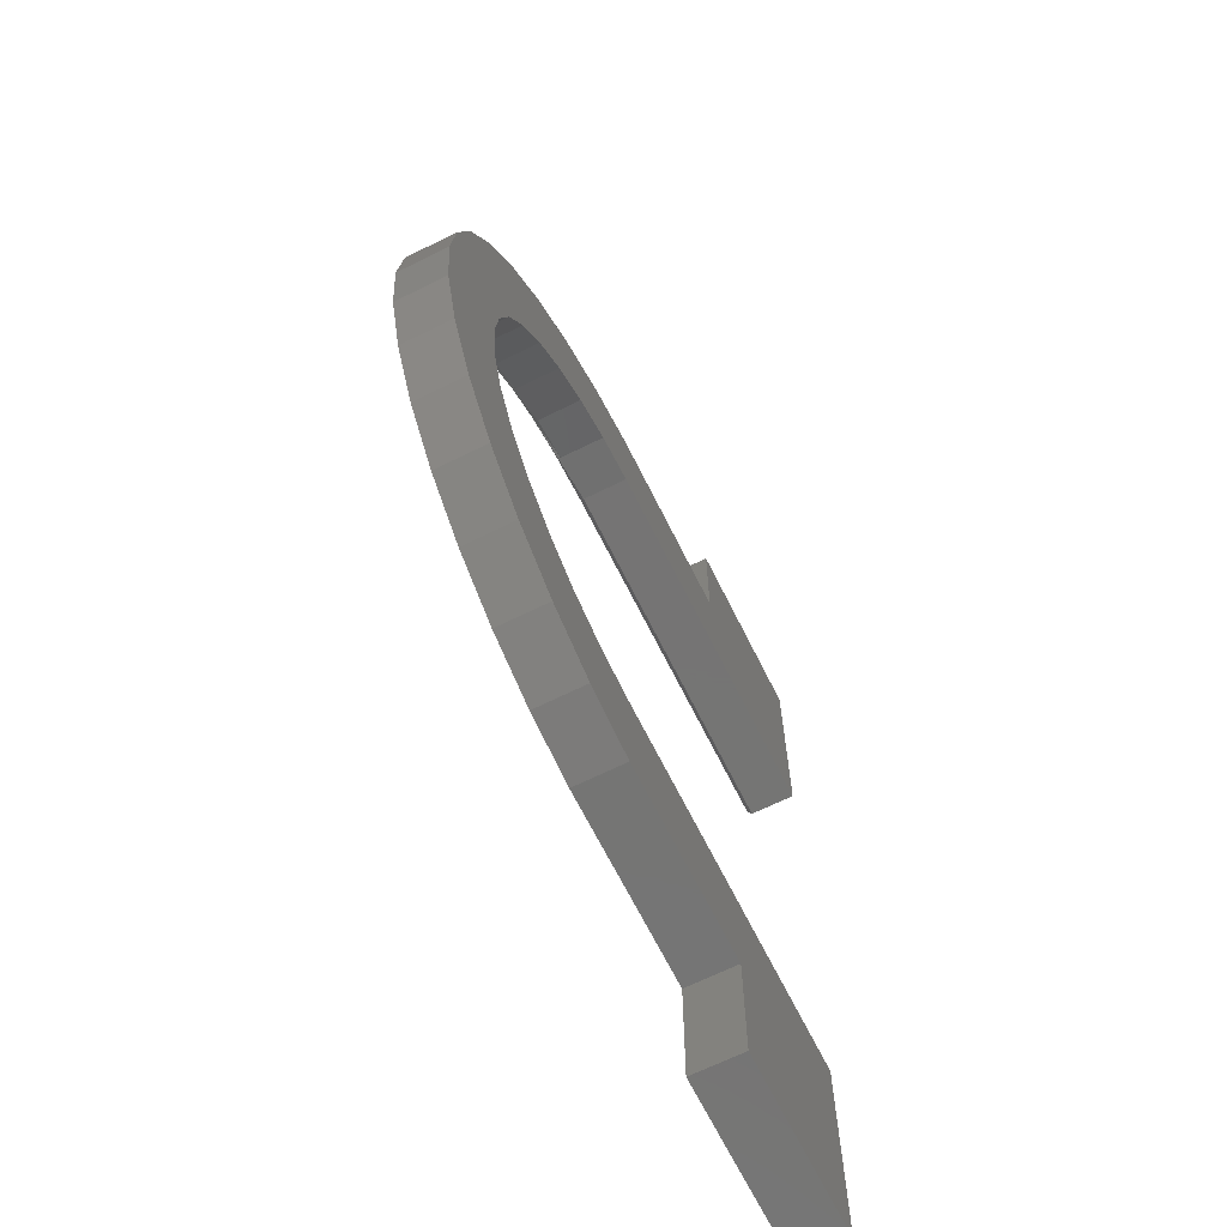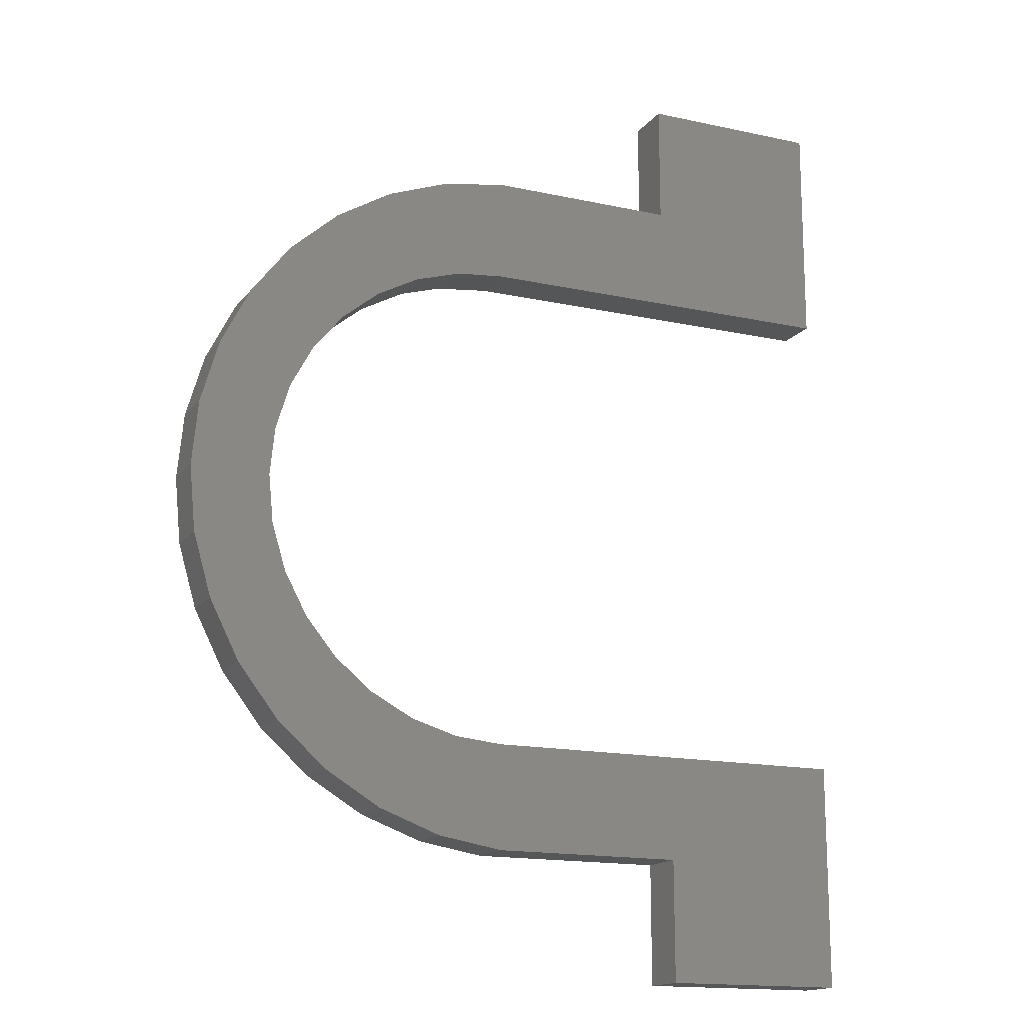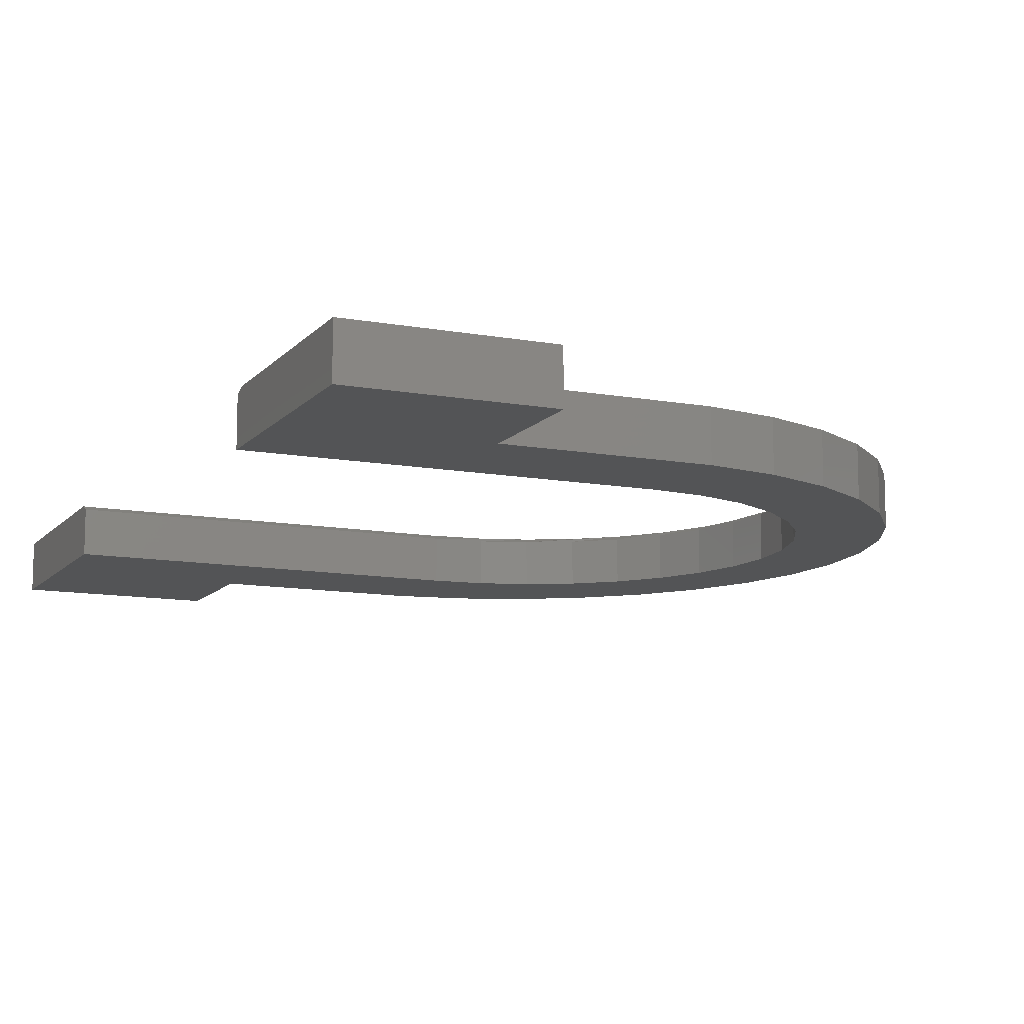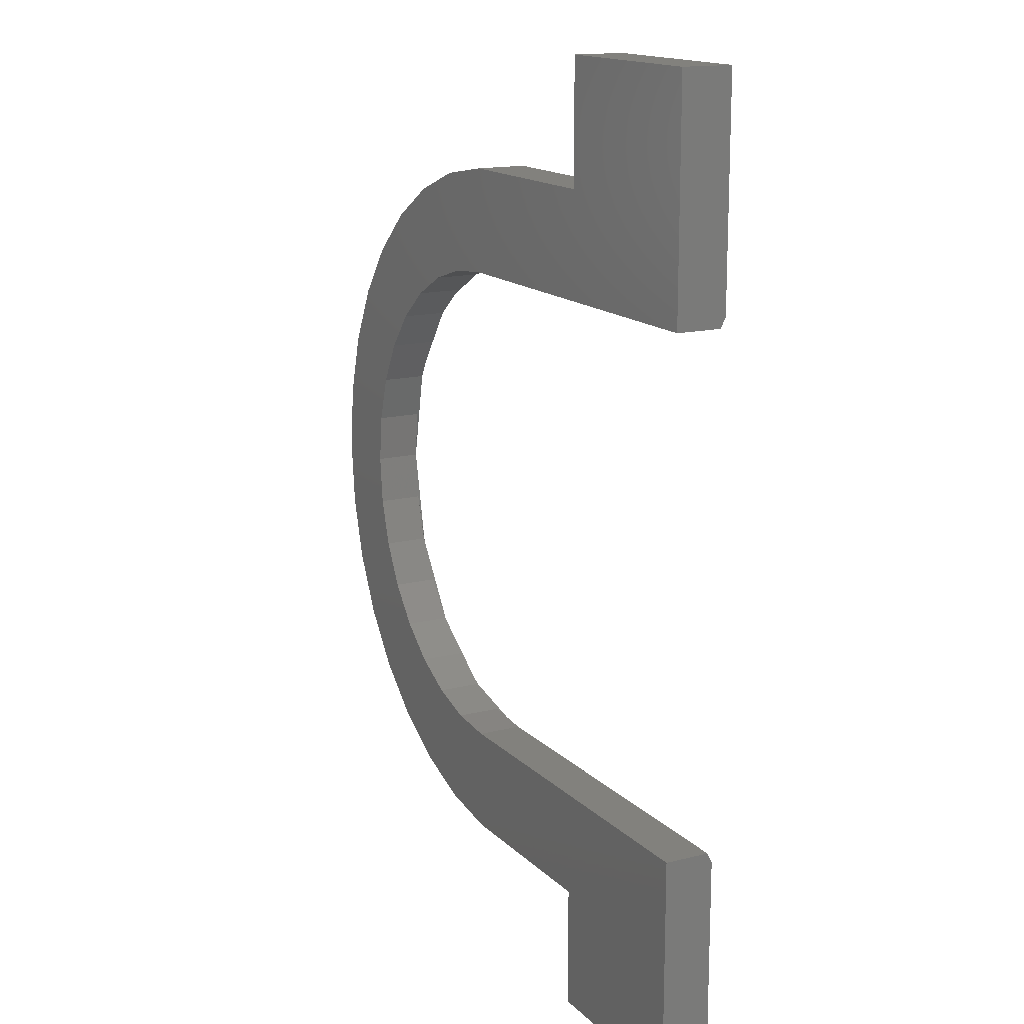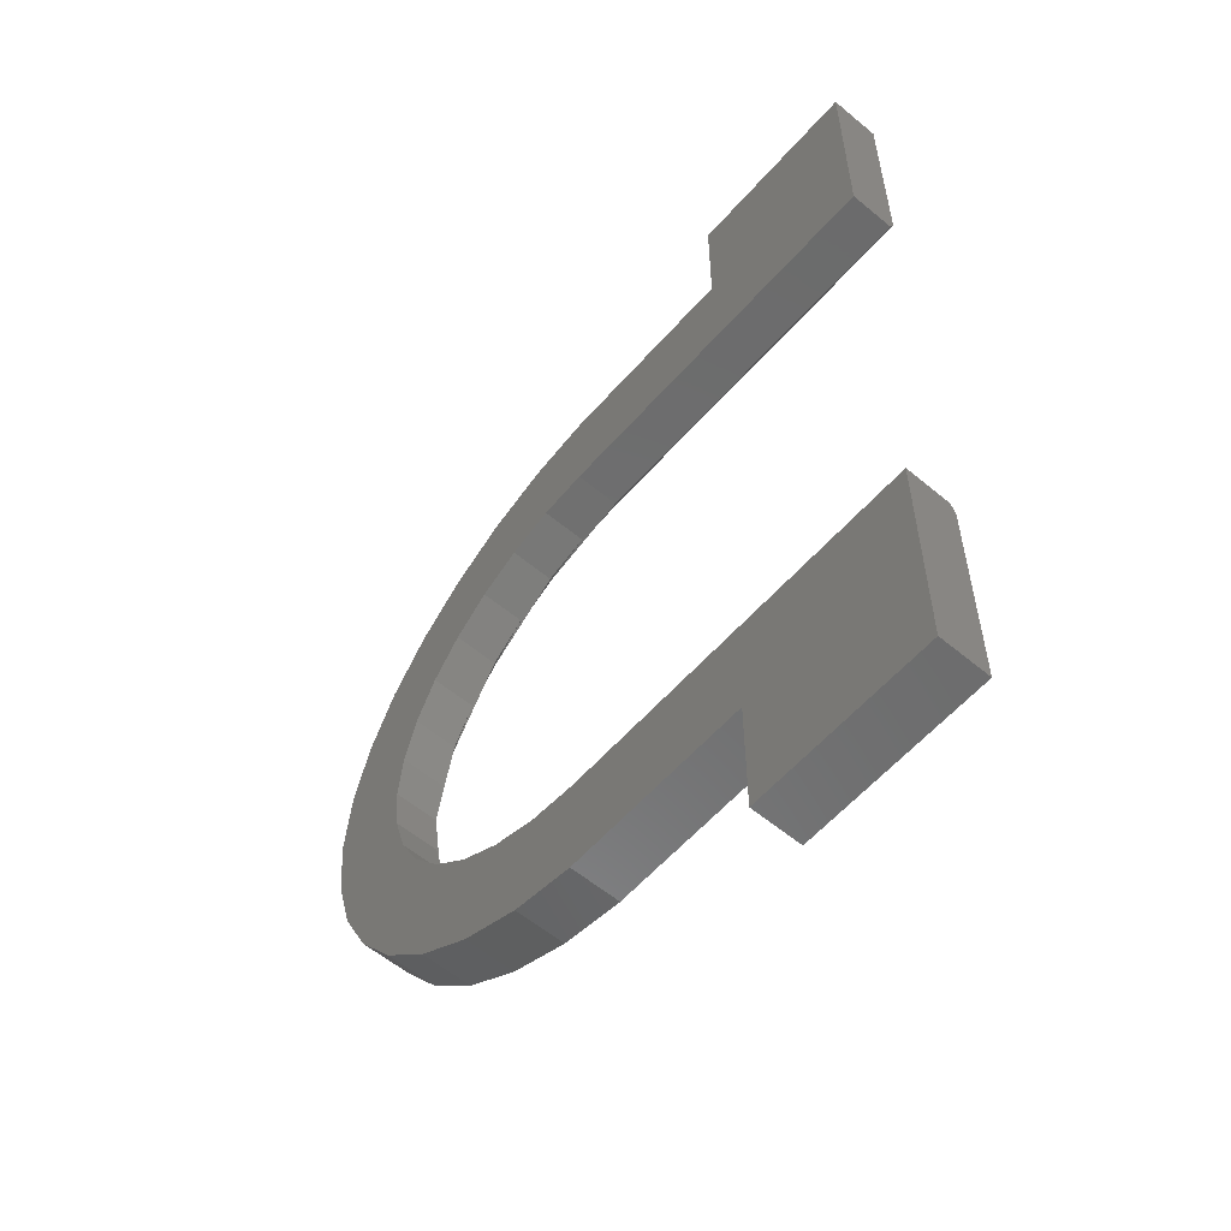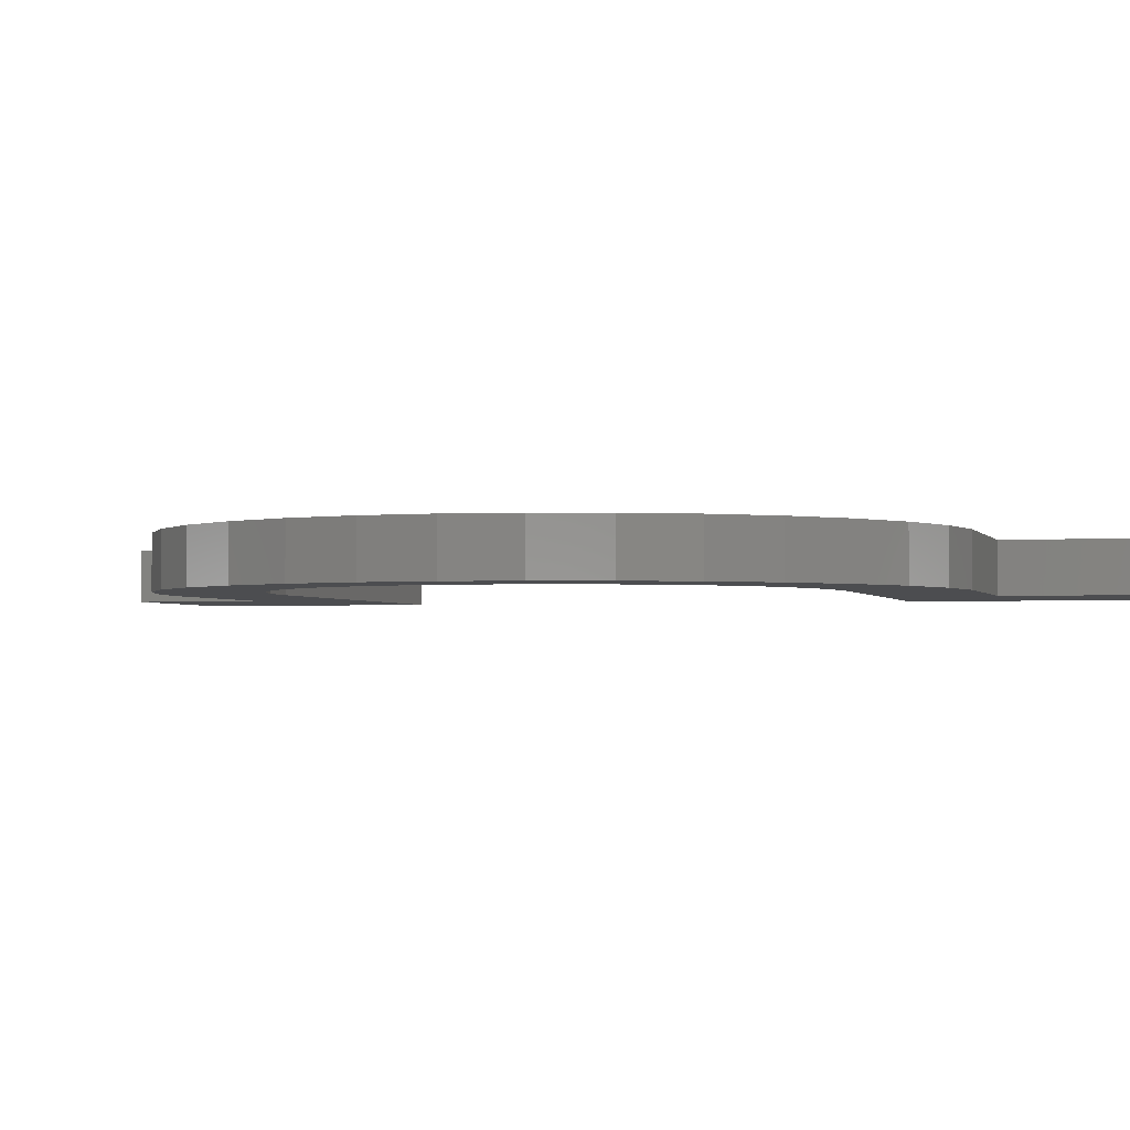
<metadata>
{"format":"stl","ext":"stl","renderer":"f3d","projection":"perspective","resolution":1024,"background":"white","views":[{"elev":-66.9,"azim":-63.6,"up":"+Z"},{"elev":-15.8,"azim":-24.5,"up":"+Z"},{"elev":-11.6,"azim":156.1,"up":"+Y"},{"elev":15.3,"azim":62.0,"up":"+Z"},{"elev":-57.9,"azim":49.2,"up":"+Z"},{"elev":-2.2,"azim":-74.5,"up":"+Y"}]}
</metadata>
<code>
# stl→obj: 107 verts, 210 faces
v 0 0 -0.5547
v -0.1022 2.982e-18 -0.5374
v 0.3003 -2.042e-33 -0.5547
v -0.2862 9.315e-17 0.2843
v -0.4285 9.522e-17 0.2933
v -0.2248 9.874e-17 0.3347
v 0.3003 1.228e-16 0.5511
v 0.3003 1.44e-16 0.7422
v 0.587 1.44e-16 0.7422
v 0.587 1.228e-16 0.5511
v -0.1022 1.219e-16 0.5338
v 6.771e-17 1.228e-16 0.5511
v -0.2881 1.12e-16 0.4445
v -0.1993 1.179e-16 0.4979
v 0.587 1.063e-16 0.4029
v 4.007e-07 1.063e-16 0.4029
v -0.07895 1.054e-16 0.3951
v -0.3654 1.043e-16 0.3755
v -0.1549 1.029e-16 0.3721
v -0.3969 7.015e-17 0.07714
v -0.5039 7.39e-17 0.1013
v -0.3739 7.858e-17 0.1531
v -0.4752 8.495e-17 0.2009
v -0.3365 8.634e-17 0.223
v -0.3365 3.642e-17 -0.2266
v -0.4752 3.995e-17 -0.2045
v -0.3739 4.419e-17 -0.1567
v -0.5039 5.1e-17 -0.105
v -0.3969 5.262e-17 -0.08076
v -0.5136 6.245e-17 -0.001809
v -0.4047 6.138e-17 -0.001809
v -0.1549 1.987e-17 -0.3757
v -0.3654 2.056e-17 -0.3791
v -0.2248 2.402e-17 -0.3383
v -0.4285 2.968e-17 -0.297
v -0.2862 2.961e-17 -0.288
v -0.1993 6.973e-18 -0.5015
v -0.2881 1.29e-17 -0.4481
v 0.587 -3.991e-33 -0.5547
v -4.127e-07 1.645e-17 -0.4065
v 0.587 1.645e-17 -0.4065
v -0.07895 1.732e-17 -0.3987
v 0.3003 -2.122e-17 -0.7458
v 0.587 -2.122e-17 -0.7458
v 0.587 -0.07812 0.5511
v 0.587 -0.07812 0.3873
v 0.587 -0.007812 0.3873
v 8.15e-17 -0.07812 0.3873
v 8.15e-17 -0.007812 0.3873
v -0.3891 -0.007812 -0.001809
v -0.3816 -0.07812 -0.07771
v -0.3816 -0.007812 -0.07771
v -0.3594 -0.07812 -0.1507
v -0.3594 -0.007812 -0.1507
v -0.3235 -0.07812 -0.218
v -0.3235 -0.007812 -0.218
v -0.2751 -0.07812 -0.2769
v -0.2751 -0.007812 -0.2769
v -0.2162 -0.07812 -0.3253
v -0.2162 -0.007812 -0.3253
v -0.1489 -0.07812 -0.3613
v -0.1489 -0.007812 -0.3613
v -0.0759 -0.07812 -0.3834
v -0.0759 -0.007812 -0.3834
v 6.554e-17 -0.07812 -0.3909
v 1.11e-16 -0.007812 -0.3909
v -0.3891 -0.07812 -0.001809
v -0.3816 -0.007812 0.07409
v -0.3816 -0.07812 0.07409
v -0.3594 -0.007812 0.1471
v -0.3594 -0.07812 0.1471
v -0.3235 -0.007812 0.2143
v -0.3235 -0.07812 0.2143
v -0.2751 -0.007812 0.2733
v -0.2751 -0.07812 0.2733
v -0.2162 -0.007812 0.3217
v -0.2162 -0.07812 0.3217
v -0.1489 -0.007812 0.3576
v -0.1489 -0.07812 0.3576
v -0.0759 -0.007812 0.3798
v -0.0759 -0.07812 0.3798
v 0.587 -0.07812 -0.3909
v 0.587 -0.007812 -0.3909
v 0.587 -0.07812 -0.5547
v -0.4285 -0.07812 0.2933
v -0.3654 -0.07812 -0.3791
v 0.3003 -0.07812 0.5511
v 6.771e-17 -0.07812 0.5511
v -0.1022 -0.07812 0.5338
v 0.587 -0.07812 0.7422
v 0.3003 -0.07812 0.7422
v 0.3003 -0.07812 -0.5547
v 0.3003 -0.07812 -0.7458
v 0.587 -0.07812 -0.7458
v -0.1993 -0.07812 -0.5015
v -0.1022 -0.07812 -0.5374
v 0 -0.07812 -0.5547
v -0.2881 -0.07812 0.4445
v -0.3654 -0.07812 0.3755
v -0.1993 -0.07812 0.4979
v -0.2881 -0.07812 -0.4481
v -0.4752 -0.07812 0.2009
v -0.5039 -0.07812 0.1013
v -0.5136 -0.07812 -0.001809
v -0.5039 -0.07812 -0.105
v -0.4752 -0.07812 -0.2045
v -0.4285 -0.07812 -0.297
f 1 2 3
f 4 5 6
f 7 8 9
f 7 9 10
f 7 10 11
f 7 11 12
f 13 14 15
f 13 15 16
f 13 16 17
f 13 17 18
f 14 11 15
f 15 11 10
f 17 19 18
f 18 19 6
f 18 6 5
f 20 21 22
f 22 21 23
f 22 23 24
f 24 23 5
f 24 5 4
f 25 26 27
f 27 26 28
f 27 28 29
f 29 28 30
f 29 30 31
f 31 30 21
f 31 21 20
f 32 33 34
f 34 33 35
f 34 35 36
f 36 35 26
f 36 26 25
f 2 37 3
f 3 37 38
f 3 38 39
f 39 38 40
f 39 40 41
f 40 38 42
f 42 38 33
f 42 33 32
f 43 3 44
f 44 3 39
f 10 45 15
f 15 45 46
f 15 46 47
f 48 49 46
f 46 49 47
f 50 51 52
f 52 51 53
f 52 53 54
f 54 53 55
f 54 55 56
f 56 55 57
f 56 57 58
f 58 57 59
f 58 59 60
f 60 59 61
f 60 61 62
f 62 61 63
f 62 63 64
f 64 63 65
f 64 65 66
f 51 50 67
f 67 50 68
f 67 68 69
f 69 68 70
f 69 70 71
f 71 70 72
f 71 72 73
f 73 72 74
f 73 74 75
f 75 74 76
f 75 76 77
f 77 76 78
f 77 78 79
f 79 78 80
f 79 80 81
f 81 80 49
f 81 49 48
f 82 83 65
f 65 83 66
f 84 39 82
f 82 39 41
f 82 41 83
f 83 41 66
f 66 41 40
f 49 16 47
f 47 16 15
f 42 32 62
f 19 80 78
f 6 19 78
f 4 6 78
f 4 78 76
f 4 76 74
f 24 4 74
f 22 24 74
f 22 74 72
f 22 72 70
f 20 22 70
f 31 20 70
f 31 70 68
f 31 68 50
f 29 31 50
f 27 29 50
f 27 50 52
f 27 52 54
f 25 27 54
f 36 25 54
f 36 54 56
f 36 56 58
f 34 36 58
f 32 34 58
f 32 58 60
f 32 60 62
f 49 80 19
f 49 19 17
f 49 17 16
f 40 42 62
f 40 62 64
f 40 64 66
f 77 85 75
f 61 86 63
f 87 88 89
f 87 89 45
f 87 45 90
f 87 90 91
f 92 93 94
f 92 94 84
f 92 84 95
f 92 95 96
f 92 96 97
f 98 99 81
f 98 81 48
f 98 48 46
f 98 46 100
f 101 95 84
f 101 84 82
f 101 82 65
f 101 65 63
f 101 63 86
f 100 46 89
f 89 46 45
f 85 77 99
f 99 77 79
f 99 79 81
f 75 85 73
f 73 85 102
f 73 102 71
f 71 102 103
f 71 103 69
f 69 103 67
f 67 103 104
f 67 104 51
f 51 104 105
f 51 105 53
f 53 105 106
f 53 106 55
f 55 106 57
f 57 106 107
f 57 107 59
f 59 107 86
f 59 86 61
f 1 97 2
f 2 97 96
f 2 96 37
f 37 96 95
f 37 95 38
f 38 95 101
f 38 101 33
f 33 101 86
f 33 86 35
f 35 86 107
f 35 107 26
f 26 107 106
f 26 106 28
f 28 106 105
f 28 105 30
f 30 105 104
f 30 104 21
f 21 104 103
f 21 103 23
f 23 103 102
f 23 102 5
f 5 102 85
f 5 85 18
f 18 85 99
f 18 99 13
f 13 99 98
f 13 98 14
f 14 98 100
f 14 100 11
f 11 100 89
f 11 89 12
f 12 89 88
f 87 7 88
f 88 7 12
f 91 8 87
f 87 8 7
f 90 9 91
f 91 9 8
f 45 10 90
f 90 10 9
f 94 44 84
f 84 44 39
f 93 43 94
f 94 43 44
f 92 3 93
f 93 3 43
f 97 1 92
f 92 1 3

</code>
